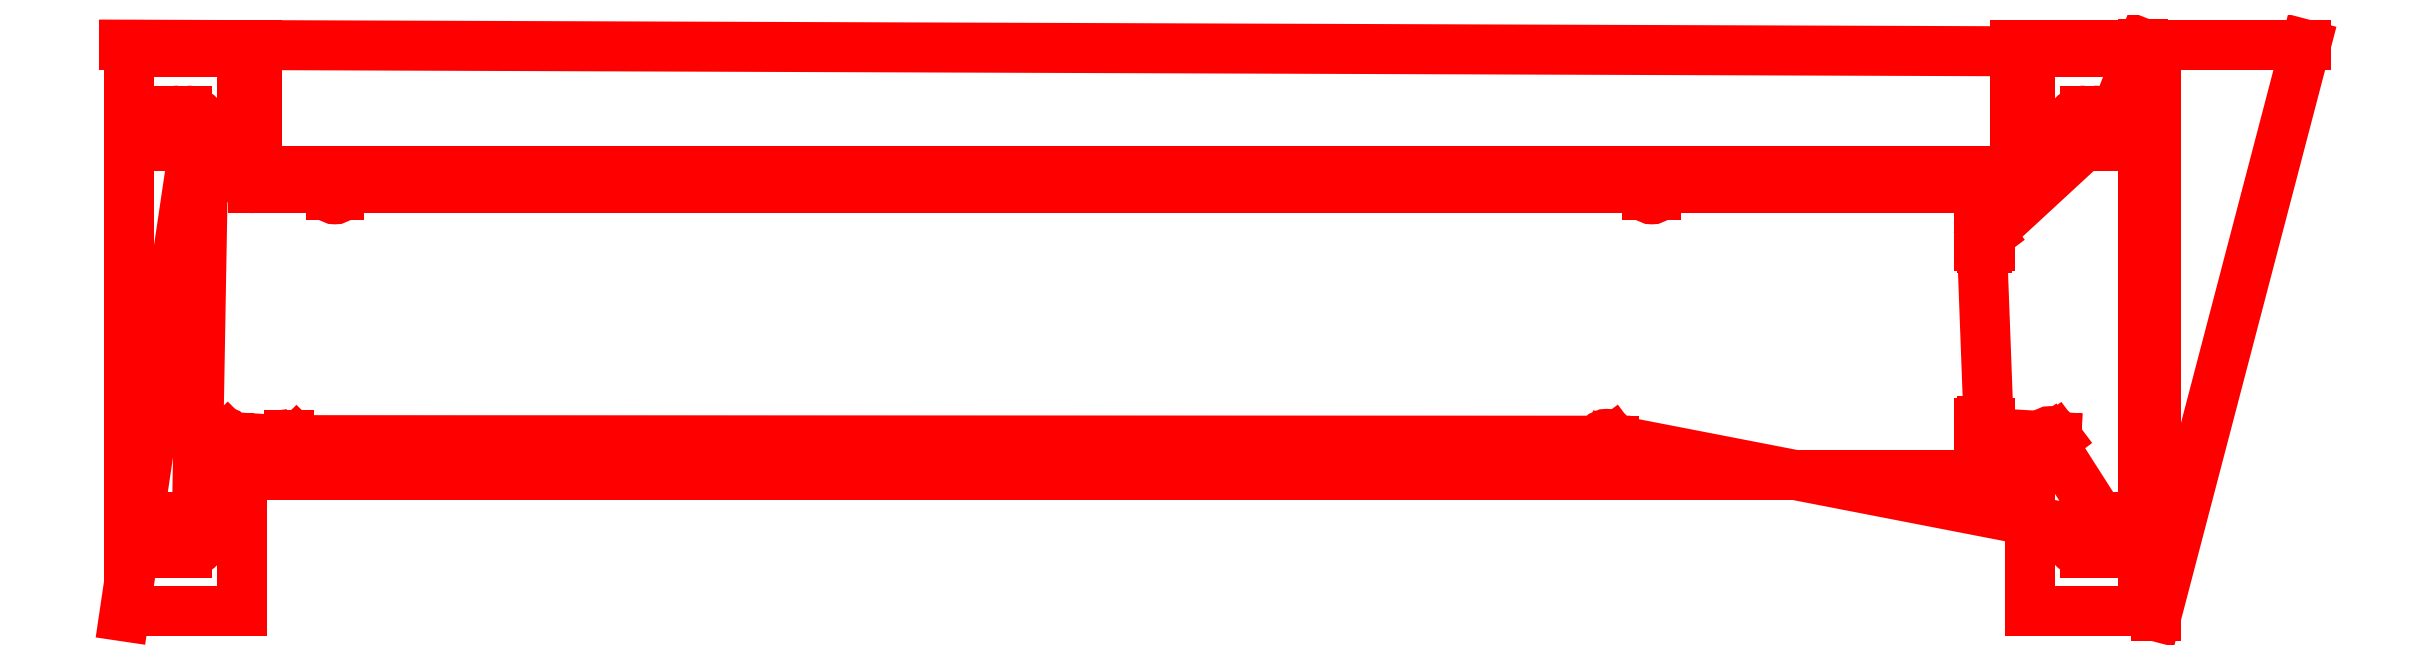
<metadata>
{"format":"dxf","ext":"dxf","renderer":"ezdxf+matplotlib","layout":"modelspace","background":"white","min_lineweight":24,"dpi":150}
</metadata>
<code>
0
SECTION
2
ENTITIES
0
LINE
8
0
10
0
20
0
30
0
11
266,5
21
1789,75
31
0
0
LINE
8
0
10
266,5
20
1789,75
30
0
11
296,5
21
1789,75
31
0
0
ARC
8
0
10
231,5
20
1789,75
30
0
40
65
50
0
51
90
0
LINE
8
0
10
231,5
20
1854,75
30
0
11
201,5
21
1854,75
31
0
0
ARC
8
0
10
201,5
20
1789,75
30
0
40
65
50
90
51
270
0
LINE
8
0
10
201,5
20
1724,75
30
0
11
231,5
21
1724,75
31
0
0
ARC
8
0
10
231,5
20
1789,75
30
0
40
65
50
-90
51
0
0
LINE
8
0
10
296,5
20
1789,75
30
0
11
292,963
21
1793,286
31
0
0
LINE
8
0
10
292,963
20
1793,286
30
0
11
266,5
21
299,75
31
0
0
LINE
8
0
10
266,5
20
299,75
30
0
11
296,5
21
299,75
31
0
0
ARC
8
0
10
231,5
20
299,75
30
0
40
65
50
0
51
90
0
LINE
8
0
10
231,5
20
364,75
30
0
11
201,5
21
364,75
31
0
0
ARC
8
0
10
201,5
20
299,75
30
0
40
65
50
90
51
270
0
LINE
8
0
10
201,5
20
234,75
30
0
11
231,5
21
234,75
31
0
0
ARC
8
0
10
231,5
20
299,75
30
0
40
65
50
-90
51
0
0
LINE
8
0
10
296,5
20
299,75
30
0
11
292,963
21
303,286
31
0
0
LINE
8
0
10
292,963
20
303,286
30
0
11
354
21
654,75
31
0
0
LINE
8
0
10
354
20
654,75
30
0
11
384
21
654,75
31
0
0
ARC
8
0
10
359
20
654,75
30
0
40
25
50
0
51
180
0
ARC
8
0
10
359
20
654,75
30
0
40
25
50
-180
51
0
0
LINE
8
0
10
384
20
654,75
30
0
11
380,463
21
658,286
31
0
0
LINE
8
0
10
380,463
20
658,286
30
0
11
619
21
644,75
31
0
0
LINE
8
0
10
619
20
644,75
30
0
11
634
21
644,75
31
0
0
ARC
8
0
10
609
20
644,75
30
0
40
25
50
0
51
90
0
ARC
8
0
10
609
20
664,75
30
0
40
5
50
90
51
180
0
LINE
8
0
10
604
20
664,75
30
0
11
604
21
624,75
31
0
0
ARC
8
0
10
609
20
624,75
30
0
40
5
50
180
51
270
0
ARC
8
0
10
609
20
644,75
30
0
40
25
50
-90
51
0
0
LINE
8
0
10
634
20
644,75
30
0
11
632,231
21
646,518
31
0
0
LINE
8
0
10
632,231
20
646,518
30
0
11
5431,989
21
644,75
31
0
0
LINE
8
0
10
5431,989
20
644,75
30
0
11
5461,989
21
644,75
31
0
0
ARC
8
0
10
5436,989
20
644,75
30
0
40
25
50
0
51
180
0
ARC
8
0
10
5436,989
20
644,75
30
0
40
25
50
-180
51
0
0
LINE
8
0
10
5461,989
20
644,75
30
0
11
5458,453
21
648,286
31
0
0
LINE
8
0
10
5458,453
20
648,286
30
0
11
7255,498
21
299,75
31
0
0
LINE
8
0
10
7255,498
20
299,75
30
0
11
7285,498
21
299,75
31
0
0
ARC
8
0
10
7220,498
20
299,75
30
0
40
65
50
0
51
90
0
LINE
8
0
10
7220,498
20
364,75
30
0
11
7190,498
21
364,75
31
0
0
ARC
8
0
10
7190,498
20
299,75
30
0
40
65
50
90
51
270
0
LINE
8
0
10
7190,498
20
234,75
30
0
11
7220,498
21
234,75
31
0
0
ARC
8
0
10
7220,498
20
299,75
30
0
40
65
50
-90
51
0
0
LINE
8
0
10
7285,498
20
299,75
30
0
11
7281,962
21
303,286
31
0
0
LINE
8
0
10
7281,962
20
303,286
30
0
11
7057,997
21
654,75
31
0
0
LINE
8
0
10
7057,997
20
654,75
30
0
11
7087,997
21
654,75
31
0
0
ARC
8
0
10
7062,997
20
654,75
30
0
40
25
50
0
51
180
0
ARC
8
0
10
7062,997
20
654,75
30
0
40
25
50
-180
51
0
0
LINE
8
0
10
7087,997
20
654,75
30
0
11
7084,461
21
658,286
31
0
0
LINE
8
0
10
7084,461
20
658,286
30
0
11
6810,996
21
674,75
31
0
0
LINE
8
0
10
6810,996
20
674,75
30
0
11
6840,996
21
674,75
31
0
0
LINE
8
0
10
6840,996
20
674,75
30
0
11
6840,996
21
708,75
31
0
0
ARC
8
0
10
6830,996
20
708,75
30
0
40
10
50
0
51
90
0
LINE
8
0
10
6830,996
20
718,75
30
0
11
6810,996
21
718,75
31
0
0
ARC
8
0
10
6810,996
20
708,75
30
0
40
10
50
90
51
180
0
LINE
8
0
10
6800,996
20
708,75
30
0
11
6800,996
21
640,75
31
0
0
ARC
8
0
10
6810,996
20
640,75
30
0
40
10
50
180
51
270
0
LINE
8
0
10
6810,996
20
630,75
30
0
11
6830,996
21
630,75
31
0
0
ARC
8
0
10
6830,996
20
640,75
30
0
40
10
50
-90
51
0
0
LINE
8
0
10
6840,996
20
640,75
30
0
11
6840,996
21
674,75
31
0
0
LINE
8
0
10
6840,996
20
674,75
30
0
11
6837,46
21
678,286
31
0
0
LINE
8
0
10
6837,46
20
678,286
30
0
11
6810,995
21
1399,75
31
0
0
LINE
8
0
10
6810,995
20
1399,75
30
0
11
6840,995
21
1399,75
31
0
0
LINE
8
0
10
6840,995
20
1399,75
30
0
11
6840,995
21
1439,75
31
0
0
ARC
8
0
10
6830,995
20
1439,75
30
0
40
10
50
0
51
90
0
LINE
8
0
10
6830,995
20
1449,75
30
0
11
6810,995
21
1449,75
31
0
0
ARC
8
0
10
6810,995
20
1439,75
30
0
40
10
50
90
51
180
0
LINE
8
0
10
6800,995
20
1439,75
30
0
11
6800,995
21
1359,75
31
0
0
ARC
8
0
10
6810,995
20
1359,75
30
0
40
10
50
180
51
270
0
LINE
8
0
10
6810,995
20
1349,75
30
0
11
6830,995
21
1349,75
31
0
0
ARC
8
0
10
6830,995
20
1359,75
30
0
40
10
50
-90
51
0
0
LINE
8
0
10
6840,995
20
1359,75
30
0
11
6840,995
21
1399,75
31
0
0
LINE
8
0
10
6840,995
20
1399,75
30
0
11
6837,459
21
1403,286
31
0
0
LINE
8
0
10
6837,459
20
1403,286
30
0
11
7255,494
21
1789,75
31
0
0
LINE
8
0
10
7255,494
20
1789,75
30
0
11
7285,494
21
1789,75
31
0
0
ARC
8
0
10
7220,494
20
1789,75
30
0
40
65
50
0
51
90
0
LINE
8
0
10
7220,494
20
1854,75
30
0
11
7190,494
21
1854,75
31
0
0
ARC
8
0
10
7190,494
20
1789,75
30
0
40
65
50
90
51
270
0
LINE
8
0
10
7190,494
20
1724,75
30
0
11
7220,494
21
1724,75
31
0
0
ARC
8
0
10
7220,494
20
1789,75
30
0
40
65
50
-90
51
0
0
LINE
8
0
10
7285,494
20
1789,75
30
0
11
7281,958
21
1793,286
31
0
0
LINE
8
0
10
7281,958
20
1793,286
30
0
11
7402,993
21
2100,5
31
0
0
LINE
8
0
10
7402,993
20
2100,5
30
0
11
7402,993
21
2070,5
31
0
0
LINE
8
0
10
7402,993
20
2070,5
30
0
11
7402,993
21
19
31
0
0
LINE
8
0
10
7402,993
20
19
30
0
11
6987,243
21
19
31
0
0
LINE
8
0
10
6987,243
20
19
30
0
11
6987,243
21
479,75
31
0
0
ARC
8
0
10
6947,993
20
479,75
30
0
40
39,25
50
0
51
90
0
LINE
8
0
10
6947,993
20
519
30
0
11
6840,993
21
519
31
0
0
LINE
8
0
10
6840,993
20
519
30
0
11
6840,993
21
547,75
31
0
0
ARC
8
0
10
6830,993
20
547,75
30
0
40
10
50
0
51
90
0
LINE
8
0
10
6830,993
20
557,75
30
0
11
6810,993
21
557,75
31
0
0
ARC
8
0
10
6810,993
20
547,75
30
0
40
10
50
90
51
180
0
LINE
8
0
10
6800,993
20
547,75
30
0
11
6800,993
21
519
31
0
0
LINE
8
0
10
6800,993
20
519
30
0
11
5617,993
21
519
31
0
0
LINE
8
0
10
5617,993
20
519
30
0
11
5617,993
21
543,75
31
0
0
ARC
8
0
10
5601,993
20
543,75
30
0
40
16
50
0
51
180
0
LINE
8
0
10
5585,993
20
543,75
30
0
11
5585,993
21
519
31
0
0
LINE
8
0
10
5585,993
20
519
30
0
11
789,993
21
519
31
0
0
LINE
8
0
10
789,993
20
519
30
0
11
789,993
21
543,75
31
0
0
ARC
8
0
10
773,993
20
543,75
30
0
40
16
50
0
51
180
0
LINE
8
0
10
757,993
20
543,75
30
0
11
757,993
21
519
31
0
0
LINE
8
0
10
757,993
20
519
30
0
11
473,993
21
519
31
0
0
ARC
8
0
10
473,993
20
479,75
30
0
40
39,25
50
90
51
180
0
LINE
8
0
10
434,743
20
479,75
30
0
11
434,743
21
19
31
0
0
LINE
8
0
10
434,743
20
19
30
0
11
18,993
21
19
31
0
0
LINE
8
0
10
18,993
20
19
30
0
11
18,993
21
2070,5
31
0
0
LINE
8
0
10
18,993
20
2070,5
30
0
11
434,743
21
2070,5
31
0
0
LINE
8
0
10
434,743
20
2070,5
30
0
11
434,743
21
1609,75
31
0
0
ARC
8
0
10
473,993
20
1609,75
30
0
40
39,25
50
180
51
270
0
LINE
8
0
10
473,993
20
1570,5
30
0
11
757,993
21
1570,5
31
0
0
LINE
8
0
10
757,993
20
1570,5
30
0
11
757,993
21
1545,75
31
0
0
ARC
8
0
10
773,993
20
1545,75
30
0
40
16
50
-180
51
0
0
LINE
8
0
10
789,993
20
1545,75
30
0
11
789,993
21
1570,5
31
0
0
LINE
8
0
10
789,993
20
1570,5
30
0
11
5585,993
21
1570,5
31
0
0
LINE
8
0
10
5585,993
20
1570,5
30
0
11
5585,993
21
1545,75
31
0
0
ARC
8
0
10
5601,993
20
1545,75
30
0
40
16
50
-180
51
0
0
LINE
8
0
10
5617,993
20
1545,75
30
0
11
5617,993
21
1570,5
31
0
0
LINE
8
0
10
5617,993
20
1570,5
30
0
11
6800,993
21
1570,5
31
0
0
LINE
8
0
10
6800,993
20
1570,5
30
0
11
6800,993
21
1541,75
31
0
0
ARC
8
0
10
6810,993
20
1541,75
30
0
40
10
50
180
51
270
0
LINE
8
0
10
6810,993
20
1531,75
30
0
11
6830,993
21
1531,75
31
0
0
ARC
8
0
10
6830,993
20
1541,75
30
0
40
10
50
-90
51
0
0
LINE
8
0
10
6840,993
20
1541,75
30
0
11
6840,993
21
1570,5
31
0
0
LINE
8
0
10
6840,993
20
1570,5
30
0
11
6947,993
21
1570,5
31
0
0
ARC
8
0
10
6947,993
20
1609,75
30
0
40
39,25
50
-90
51
0
0
LINE
8
0
10
6987,243
20
1609,75
30
0
11
6987,243
21
2070,5
31
0
0
LINE
8
0
10
6987,243
20
2070,5
30
0
11
7402,993
21
2070,5
31
0
0
LINE
8
0
10
7402,993
20
2070,5
30
0
11
7407,993
21
2070,5
31
0
0
LINE
8
0
10
7407,993
20
2070,5
30
0
11
-0,007
21
2096,356
31
0
0
LINE
8
0
10
-0,007
20
2096,356
30
0
11
0,993
21
2096,356
31
0
0
LINE
8
0
10
0,993
20
2096,356
30
0
11
-0,007
21
2096,356
31
0
0
LINE
8
0
10
-0,007
20
2096,356
30
0
11
0,993
21
2096,356
31
0
0
LINE
8
0
10
0,993
20
2096,356
30
0
11
489,874
21
2096,356
31
0
0
LINE
8
0
10
489,874
20
2096,356
30
0
11
489,874
21
1631,576
31
0
0
LINE
8
0
10
489,874
20
1631,576
30
0
11
6932,371
21
1631,576
31
0
0
LINE
8
0
10
6932,371
20
1631,576
30
0
11
6932,371
21
2096,356
31
0
0
LINE
8
0
10
6932,371
20
2096,356
30
0
11
7998,994
21
2096,356
31
0
0
LINE
8
0
10
7998,994
20
2096,356
30
0
11
7999,994
21
2096,356
31
0
0
LINE
8
0
10
7999,994
20
2096,356
30
0
11
7450,523
21
0
31
0
0
LINE
8
0
10
7450,523
20
0
30
0
11
7450,523
21
1
31
0
0
LINE
8
0
10
7450,523
20
1
30
0
11
7450,523
21
0
31
0
0
LINE
8
0
10
7450,523
20
0
30
0
11
7450,523
21
1
31
0
0
LINE
8
0
10
7450,523
20
1
30
0
11
7450,523
21
2092,251
31
0
0
LINE
8
0
10
7450,523
20
2092,251
30
0
11
6932,422
21
2092,251
31
0
0
ENDSEC
0
EOF

</code>
